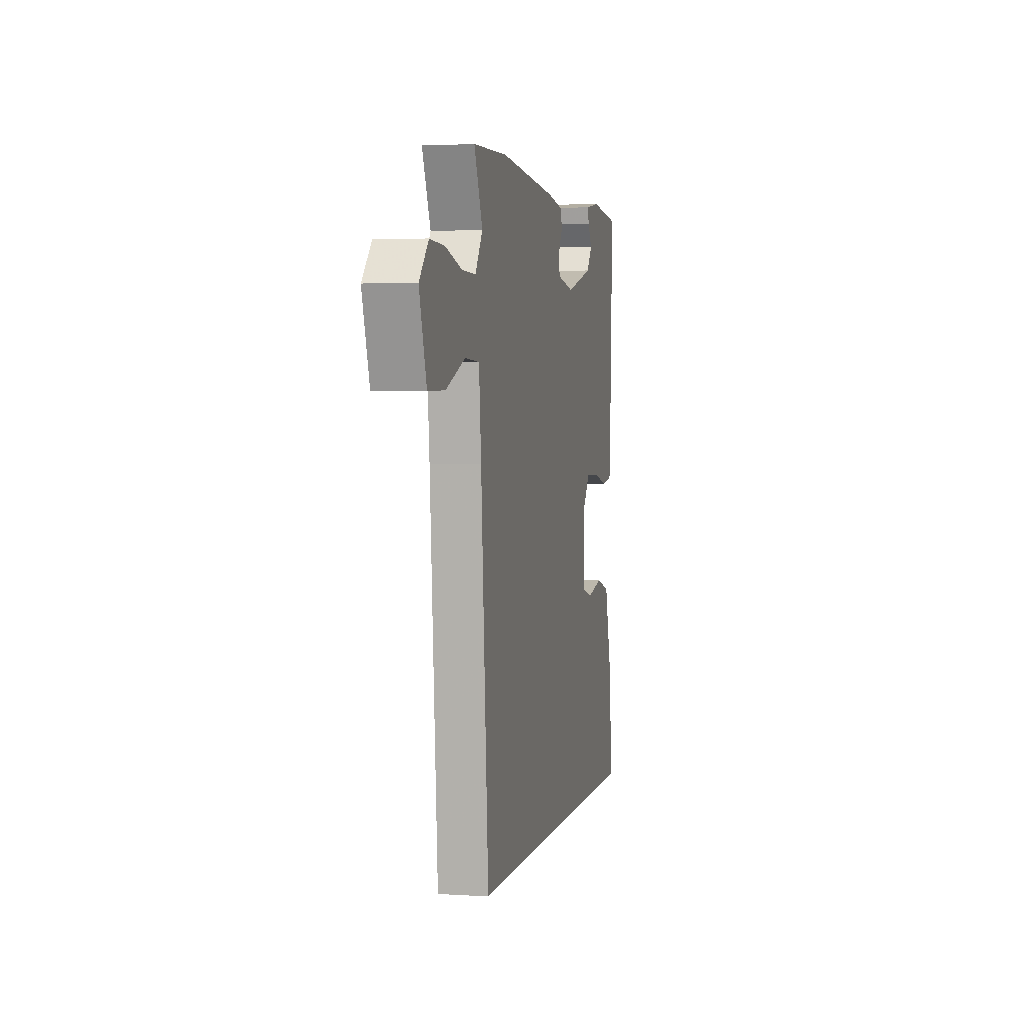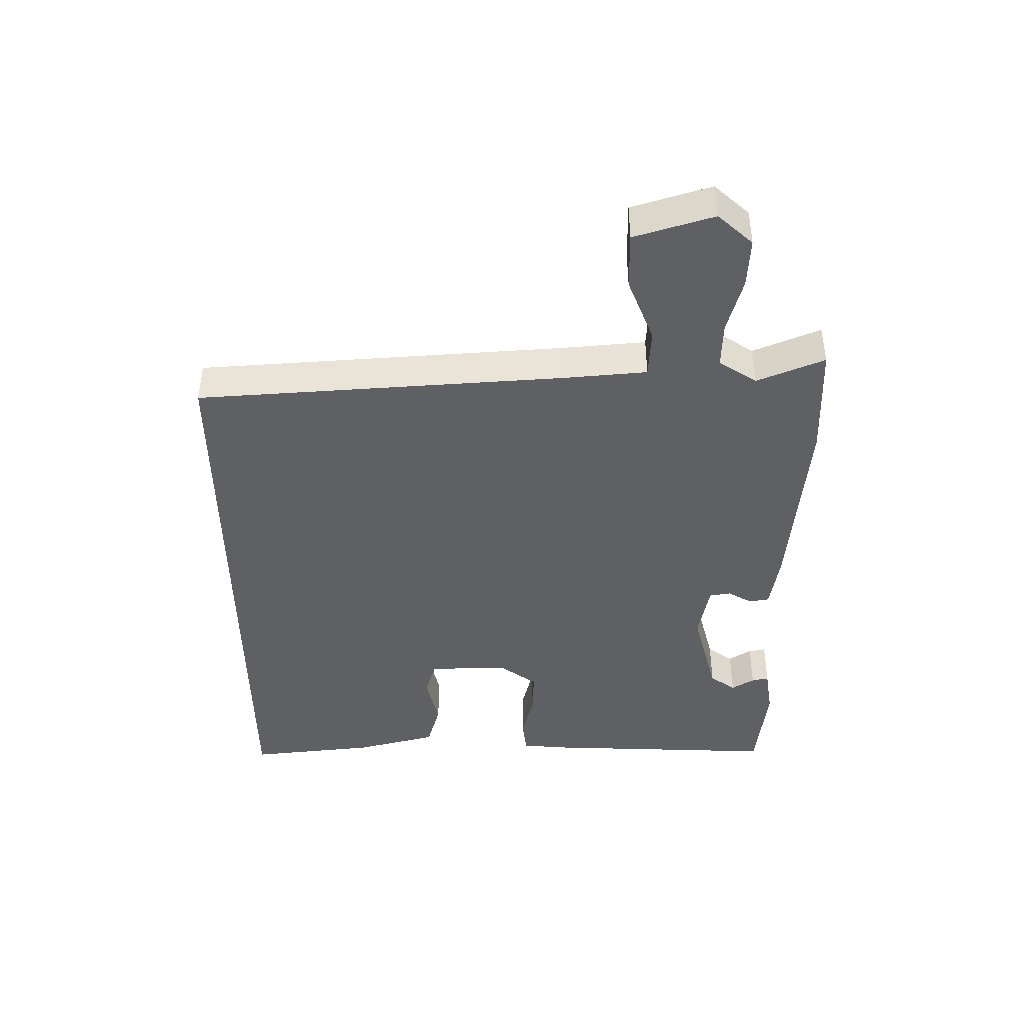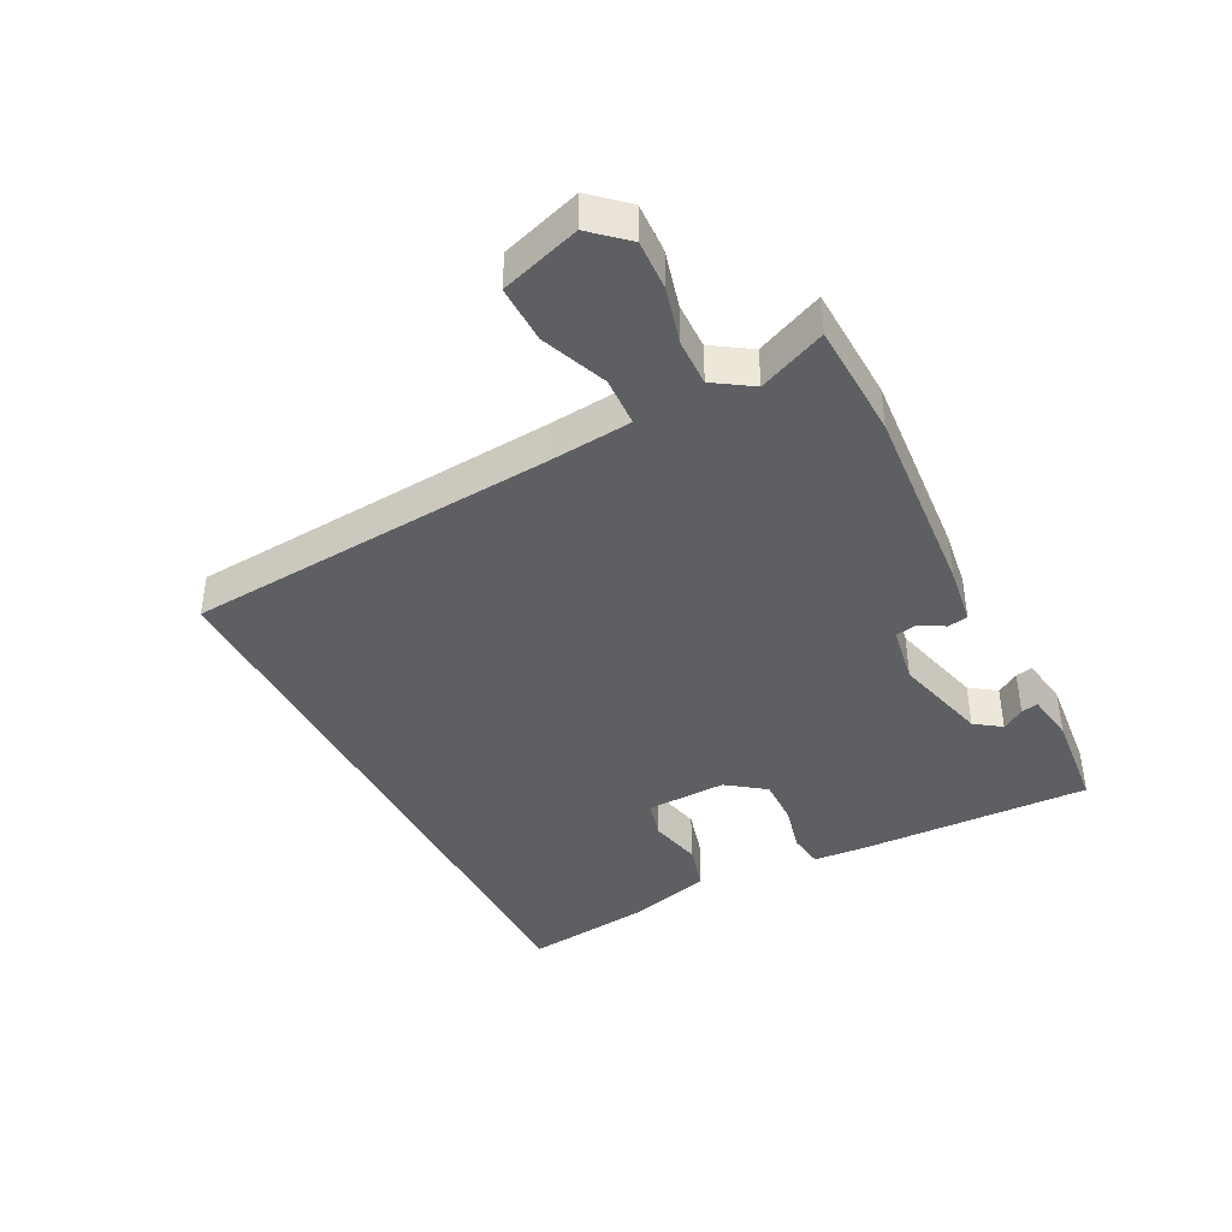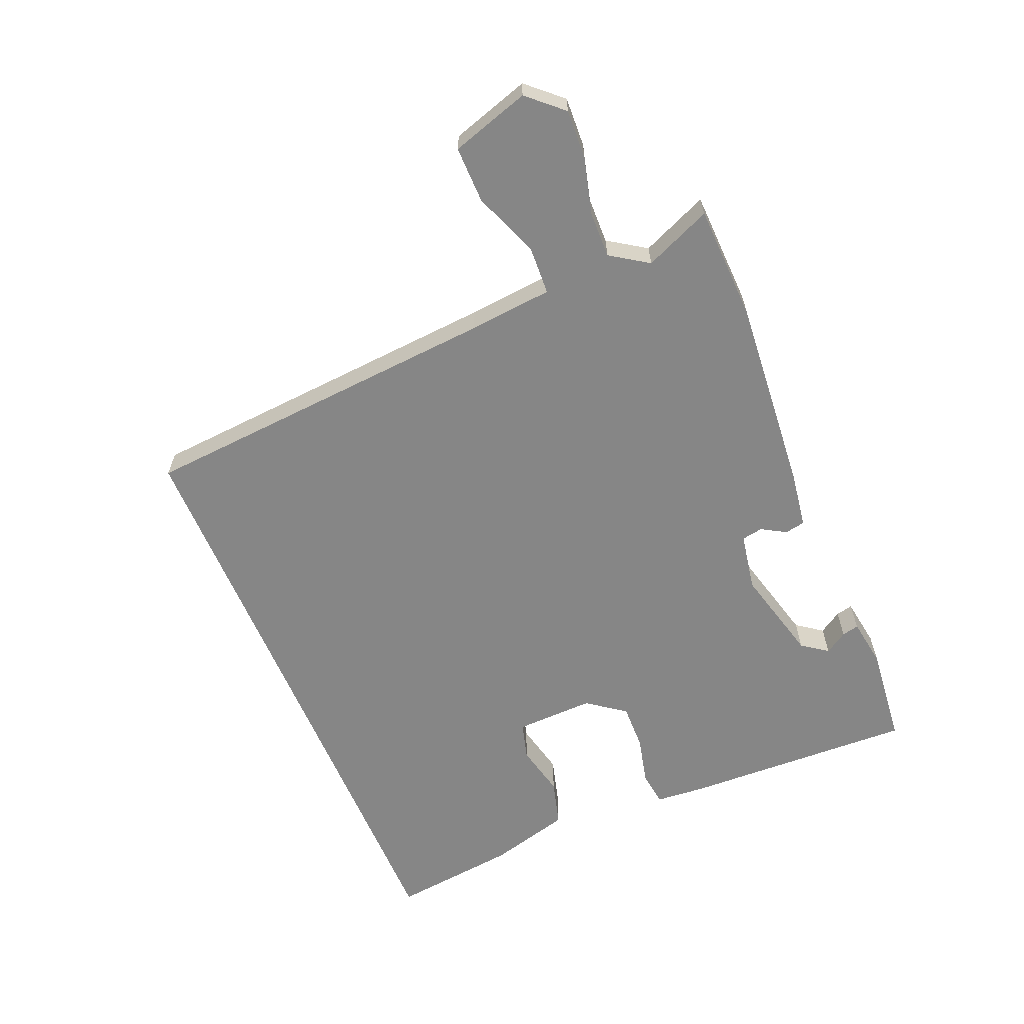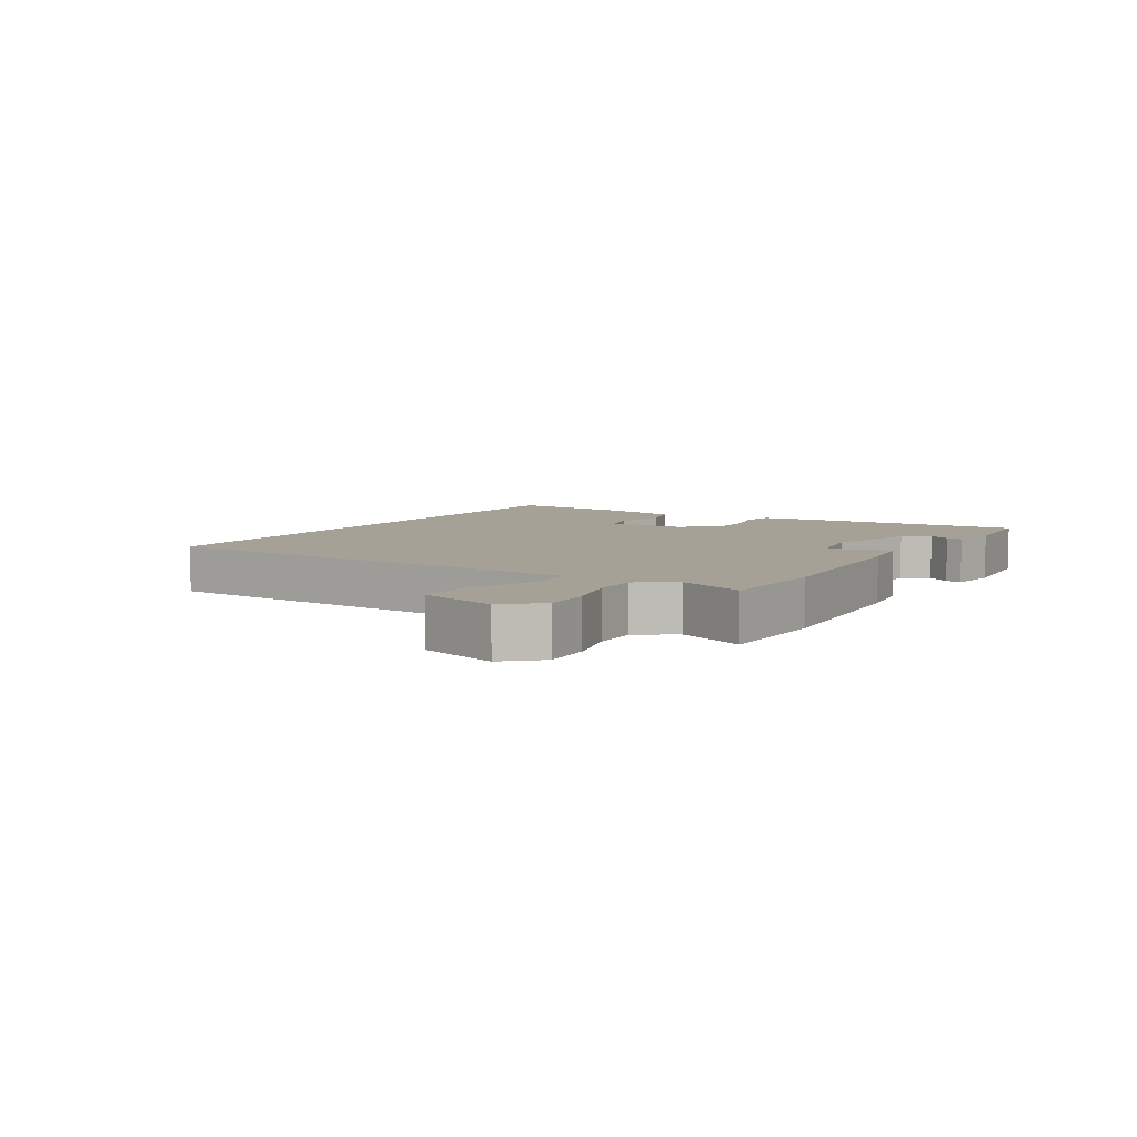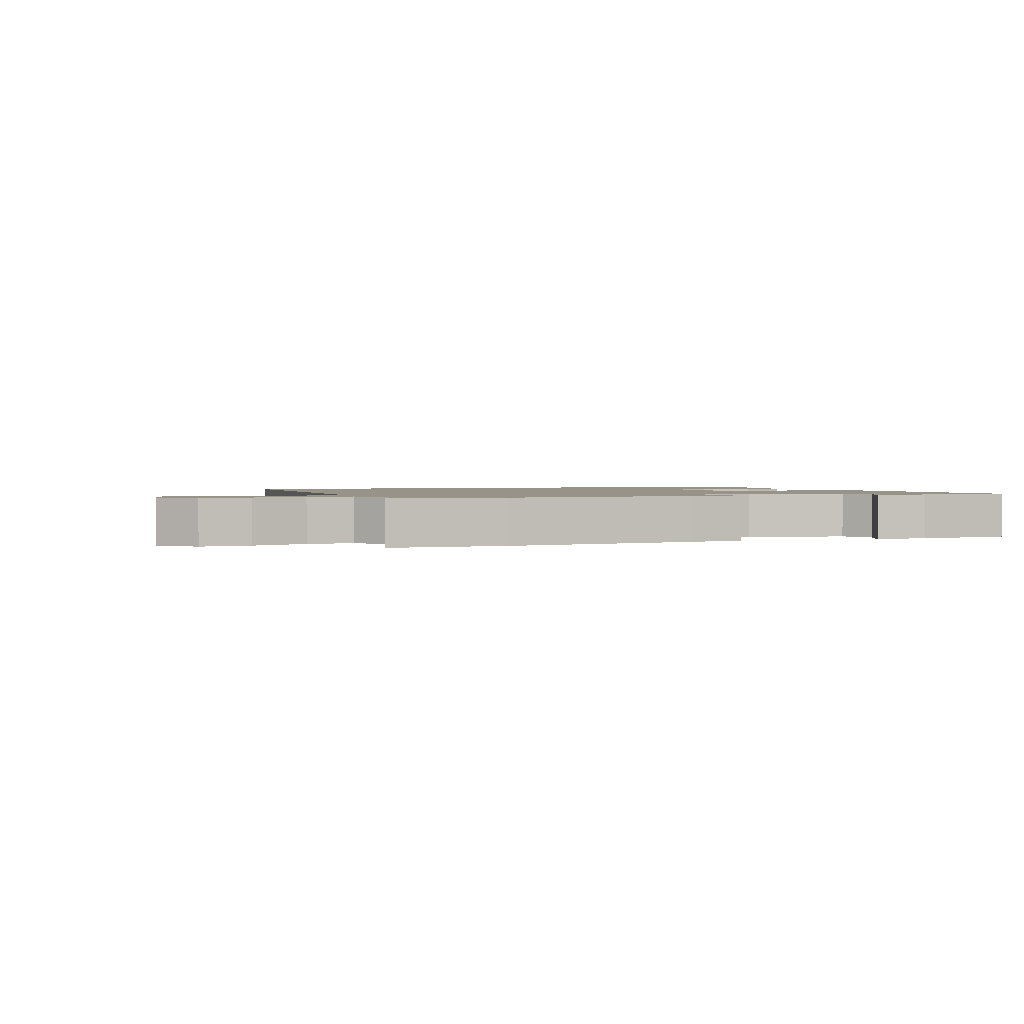
<metadata>
{"format":"obj","ext":"obj","renderer":"f3d","projection":"perspective","resolution":1024,"background":"white","views":[{"elev":3.1,"azim":-77.8,"up":"+Z"},{"elev":-42.3,"azim":-89.7,"up":"+Y"},{"elev":-40.8,"azim":-62.4,"up":"+Y"},{"elev":-62.2,"azim":-67.1,"up":"+Y"},{"elev":6.1,"azim":-58.6,"up":"+Y"},{"elev":1.5,"azim":-21.7,"up":"+Y"}]}
</metadata>
<code>
v -0.479 0.07 -0.5
v -0.52 0.07 0.084
v -0.532 0.07 0.218
v -0.61 0.07 0.222
v -0.714 0.07 0.181
v -0.805 0.07 0.18
v -0.844 0.07 0.306
v -0.794 0.07 0.361
v -0.715 0.07 0.357
v -0.626 0.07 0.333
v -0.552 0.07 0.331
v -0.512 0.07 0.391
v -0.557 0.07 0.498
v -0.373 0.07 0.504
v -0.059 0.07 0.477
v 0.032 0.07 0.463
v 0.038 0.07 0.431
v 0.015 0.07 0.392
v 0.021 0.07 0.358
v 0.114 0.07 0.341
v 0.266 0.07 0.38
v 0.296 0.07 0.421
v 0.273 0.07 0.457
v 0.267 0.07 0.484
v 0.346 0.07 0.496
v 0.506 0.07 0.479
v 0.491 0.07 0.107
v 0.484 0.07 0.027
v 0.428 0.07 0.02
v 0.35 0.07 0.039
v 0.276 0.07 0.041
v 0.231 0.07 -0.019
v 0.234 0.07 -0.146
v 0.294 0.07 -0.163
v 0.379 0.07 -0.144
v 0.454 0.07 -0.165
v 0.489 0.07 -0.297
v 0.512 0.07 -0.5
v -0.479 0 -0.5
v -0.52 0 0.084
v -0.532 0 0.218
v -0.61 0 0.222
v -0.714 0 0.181
v -0.805 0 0.18
v -0.844 0 0.306
v -0.794 0 0.361
v -0.715 0 0.357
v -0.626 0 0.333
v -0.552 0 0.331
v -0.512 0 0.391
v -0.557 0 0.498
v -0.373 0 0.504
v -0.059 0 0.477
v 0.032 0 0.463
v 0.038 0 0.431
v 0.015 0 0.392
v 0.021 0 0.358
v 0.114 0 0.341
v 0.266 0 0.38
v 0.296 0 0.421
v 0.273 0 0.457
v 0.267 0 0.484
v 0.346 0 0.496
v 0.506 0 0.479
v 0.491 0 0.107
v 0.484 0 0.027
v 0.428 0 0.02
v 0.35 0 0.039
v 0.276 0 0.041
v 0.231 0 -0.019
v 0.234 0 -0.146
v 0.294 0 -0.163
v 0.379 0 -0.144
v 0.454 0 -0.165
v 0.489 0 -0.297
v 0.512 0 -0.5
f 37 38 1
f 36 37 1
f 35 36 1
f 34 35 1
f 33 34 1
f 32 33 1 2
f 31 32 2 3
f 30 31 3
f 28 29 30
f 27 28 30
f 26 27 30
f 25 26 30
f 22 23 24 25
f 22 25 30
f 21 22 30
f 20 21 30
f 19 20 30 3
f 16 17 18
f 15 16 18
f 14 15 18
f 13 14 18
f 12 13 18
f 19 3 4
f 18 19 4
f 12 18 4
f 11 12 4
f 8 9 10
f 7 8 10
f 6 7 10
f 5 6 10
f 4 5 10
f 4 10 11
f 39 76 75
f 39 75 74
f 39 74 73
f 39 73 72
f 39 72 71
f 40 39 71 70
f 41 40 70 69
f 41 69 68
f 68 67 66
f 68 66 65
f 68 65 64
f 68 64 63
f 63 62 61 60
f 68 63 60
f 68 60 59
f 68 59 58
f 41 68 58 57
f 56 55 54
f 56 54 53
f 56 53 52
f 56 52 51
f 56 51 50
f 42 41 57
f 42 57 56
f 42 56 50
f 42 50 49
f 48 47 46
f 48 46 45
f 48 45 44
f 48 44 43
f 48 43 42
f 49 48 42
f 1 39 40 2
f 2 40 41 3
f 3 41 42 4
f 4 42 43 5
f 5 43 44 6
f 6 44 45 7
f 7 45 46 8
f 8 46 47 9
f 9 47 48 10
f 10 48 49 11
f 11 49 50 12
f 12 50 51 13
f 13 51 52 14
f 14 52 53 15
f 15 53 54 16
f 16 54 55 17
f 17 55 56 18
f 18 56 57 19
f 19 57 58 20
f 20 58 59 21
f 21 59 60 22
f 22 60 61 23
f 23 61 62 24
f 24 62 63 25
f 25 63 64 26
f 26 64 65 27
f 27 65 66 28
f 28 66 67 29
f 29 67 68 30
f 30 68 69 31
f 31 69 70 32
f 32 70 71 33
f 33 71 72 34
f 34 72 73 35
f 35 73 74 36
f 36 74 75 37
f 37 75 76 38
f 38 76 39 1

</code>
